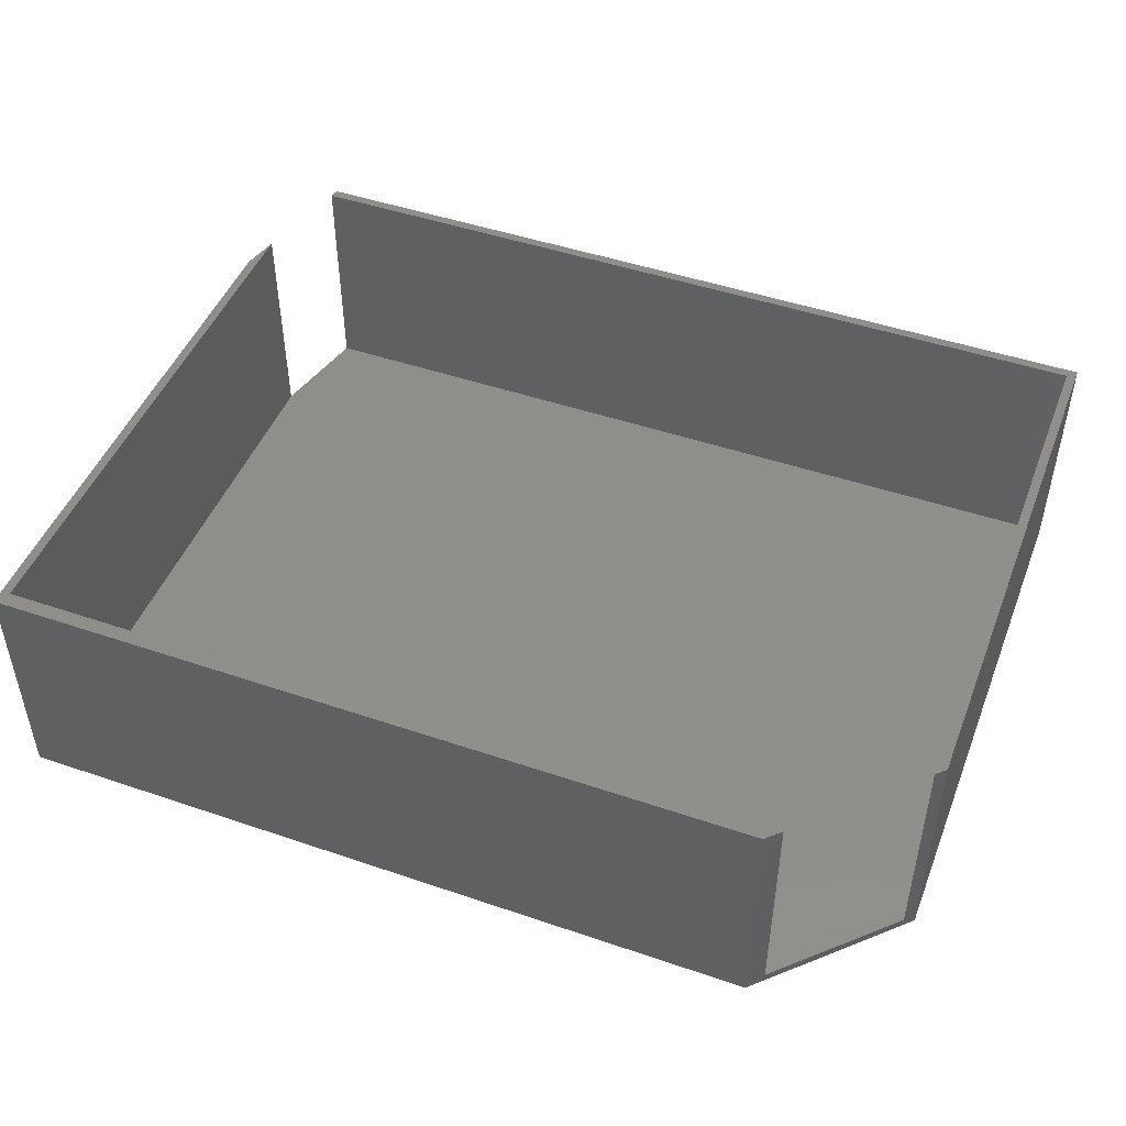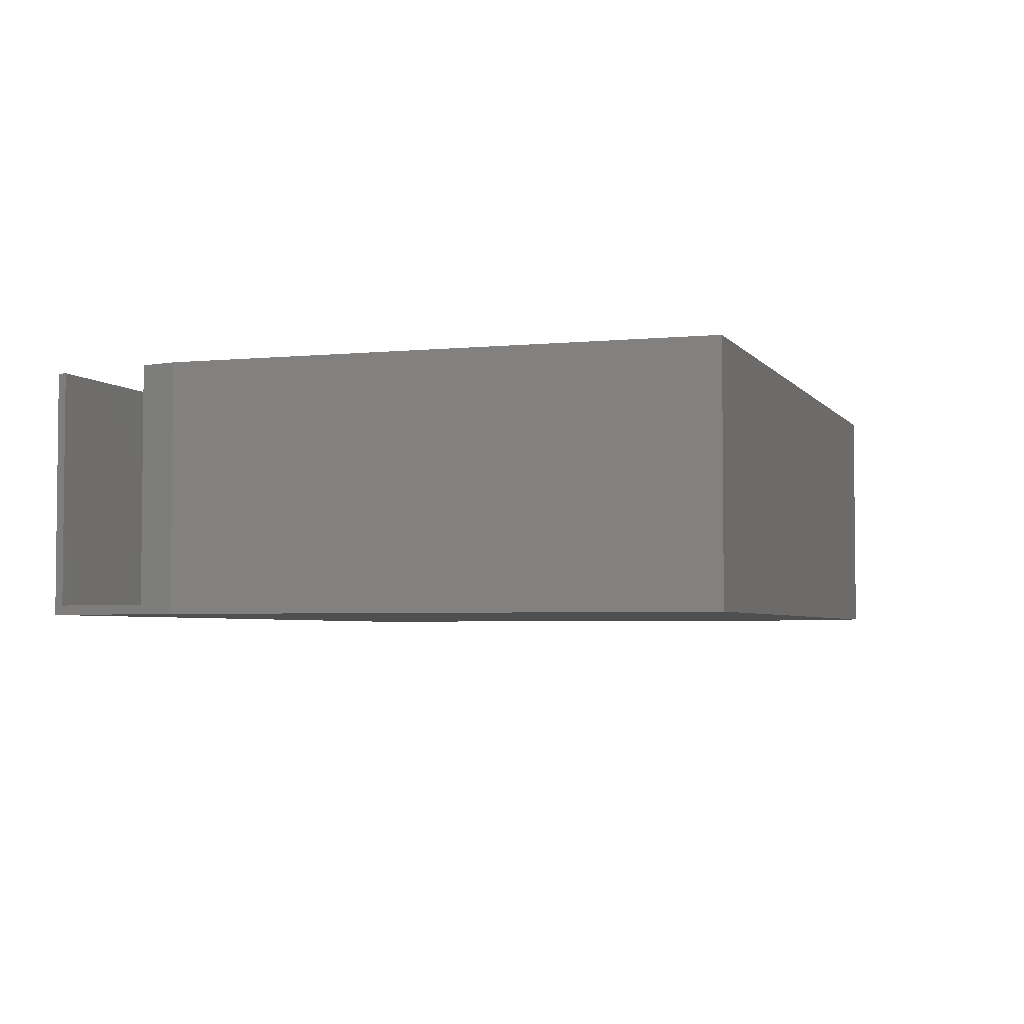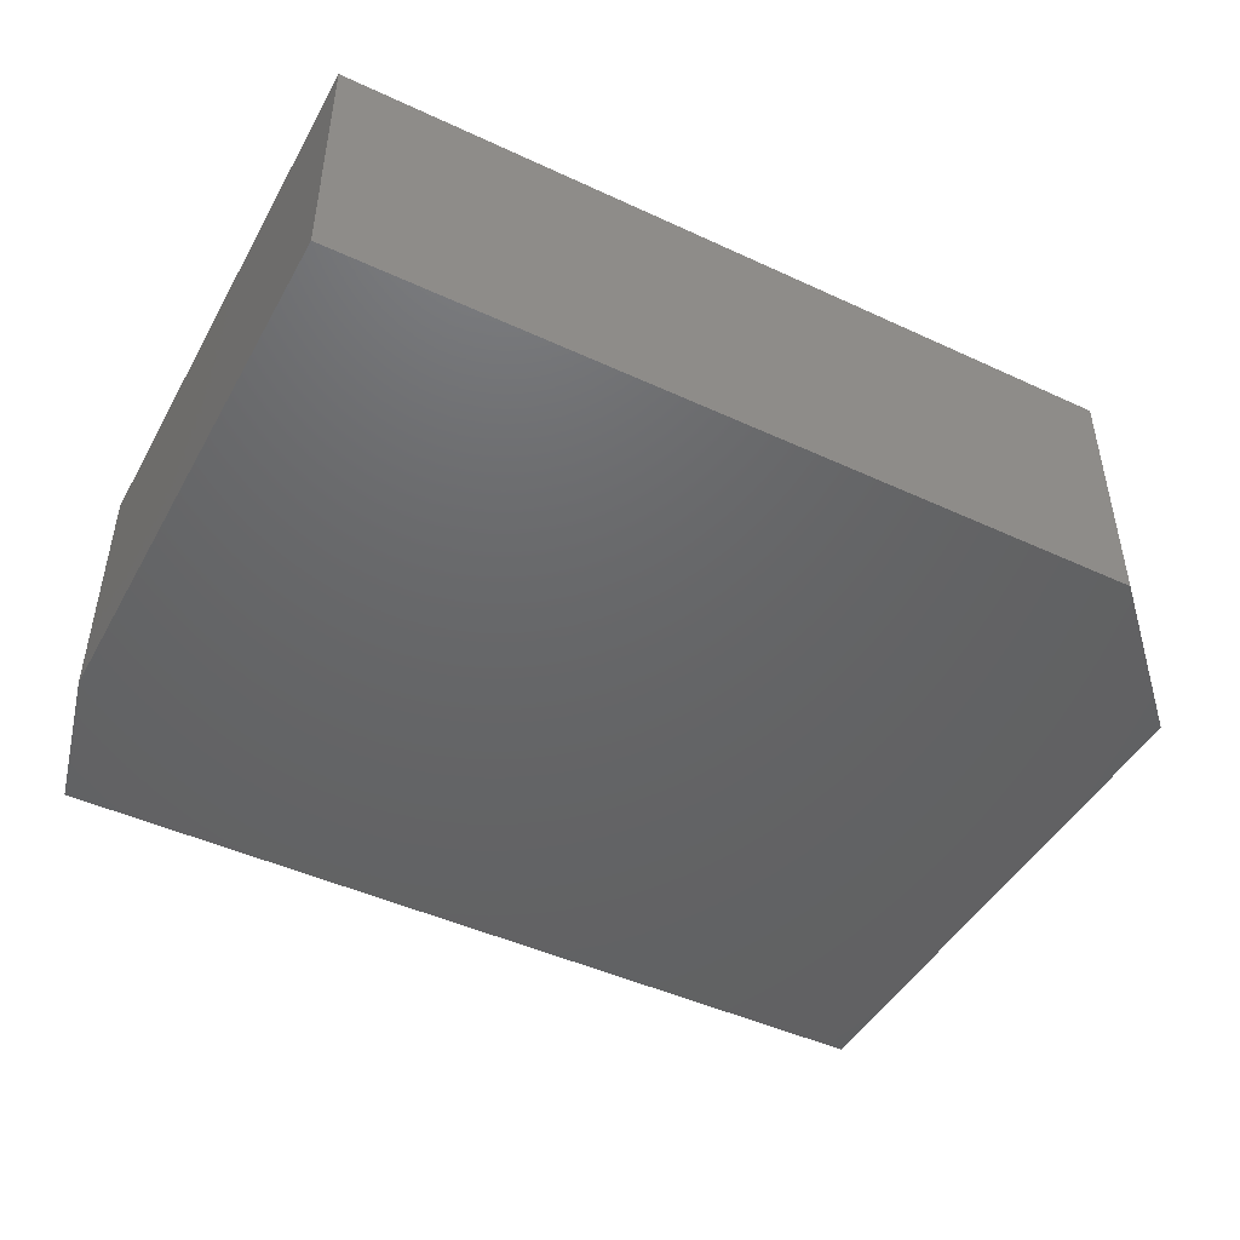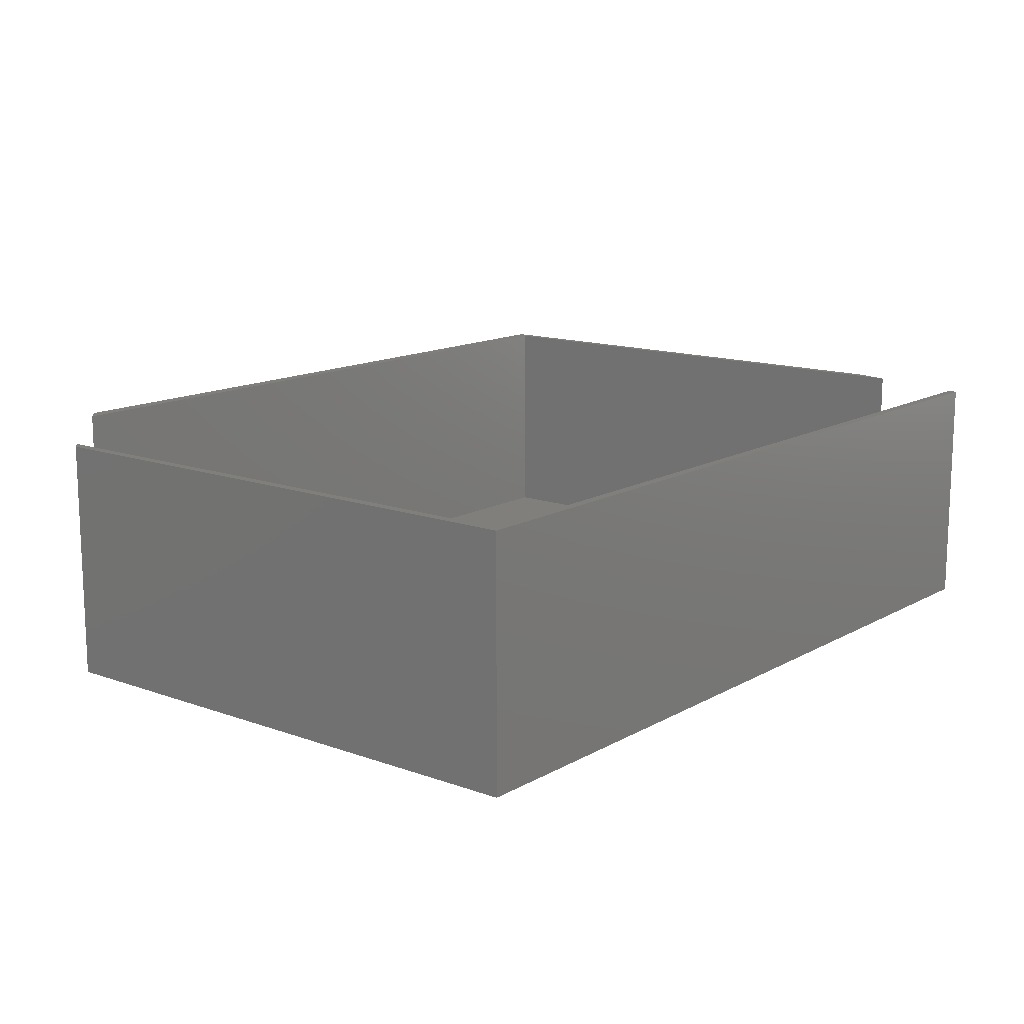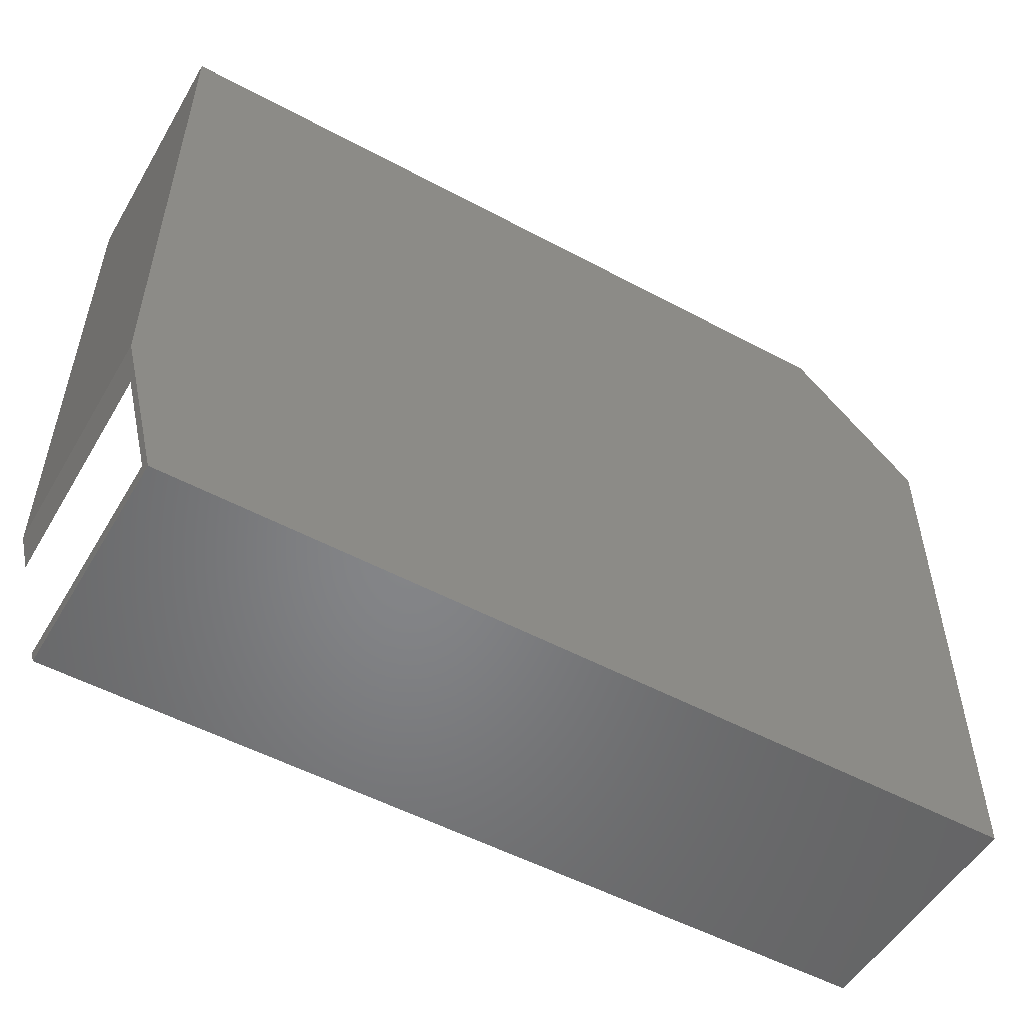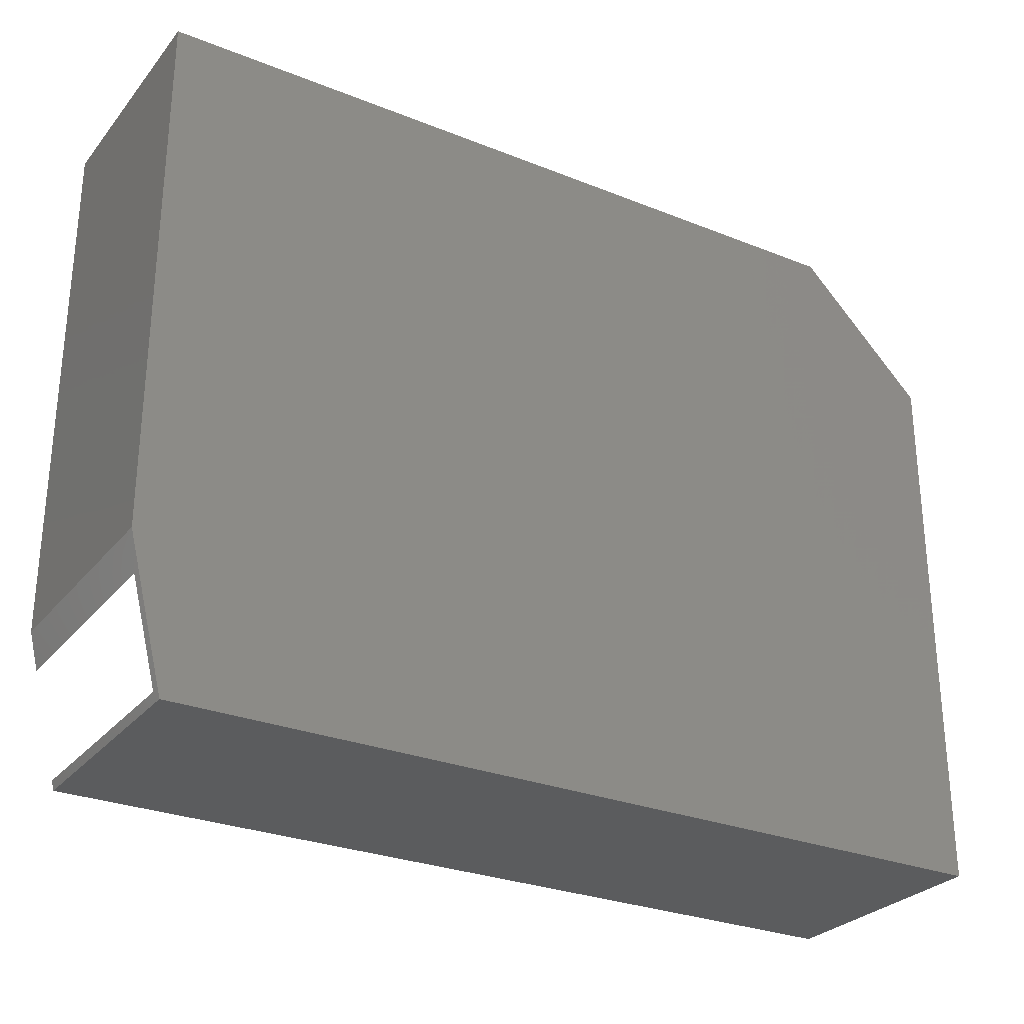
<metadata>
{"format":"stl","ext":"stl","renderer":"f3d","projection":"perspective","resolution":1024,"background":"white","views":[{"elev":47.5,"azim":-159.0,"up":"+Z"},{"elev":-3.7,"azim":108.5,"up":"+Z"},{"elev":-46.4,"azim":152.1,"up":"+Z"},{"elev":13.7,"azim":-51.1,"up":"+Z"},{"elev":-52.6,"azim":150.0,"up":"+Y"},{"elev":-28.3,"azim":148.9,"up":"+Y"}]}
</metadata>
<code>
# stl→obj: 24 verts, 44 faces
v 0.007812 -0.5703 0.007812
v 0.007812 -0.5703 0.2031
v 0.7207 -0.5703 0.007812
v 0.7207 -0.5703 0.2031
v 0.7422 -0.4844 0.007812
v 0.7422 -0.4844 0.2031
v 0.7422 -0.01373 0.007812
v 0.7422 -0.01373 0.2031
v 0.09745 -0.01373 0.007812
v 0.09745 -0.01373 0.2031
v 0.007812 -0.1034 0.007812
v 0.007812 -0.1034 0.2031
v 0.75 -0.4531 0
v 0.75 -0.4531 0.2031
v 0.7188 -0.5781 0
v 0.7188 -0.5781 0.2031
v 0 -0.1112 0.2031
v 0 -0.5781 0.2031
v 0.1094 -0.001809 0.2031
v 0.75 -0.001809 0.2031
v 0.1094 -0.001809 0
v 0 -0.1112 0
v 0.75 -0.001809 0
v 0 -0.5781 0
f 1 2 3
f 3 2 4
f 5 6 7
f 7 6 8
f 7 8 9
f 9 8 10
f 11 12 1
f 1 12 2
f 11 7 9
f 7 11 5
f 5 11 1
f 5 1 3
f 13 14 6
f 13 6 5
f 13 5 3
f 13 3 15
f 16 15 4
f 4 15 3
f 17 2 12
f 17 18 2
f 18 4 2
f 18 16 4
f 14 8 6
f 19 10 20
f 20 10 8
f 20 8 14
f 21 22 11
f 21 11 9
f 21 9 10
f 21 10 19
f 11 22 12
f 12 22 17
f 21 23 22
f 15 24 13
f 13 24 22
f 13 22 23
f 17 22 18
f 18 22 24
f 20 23 19
f 19 23 21
f 14 13 20
f 20 13 23
f 18 24 16
f 16 24 15

</code>
